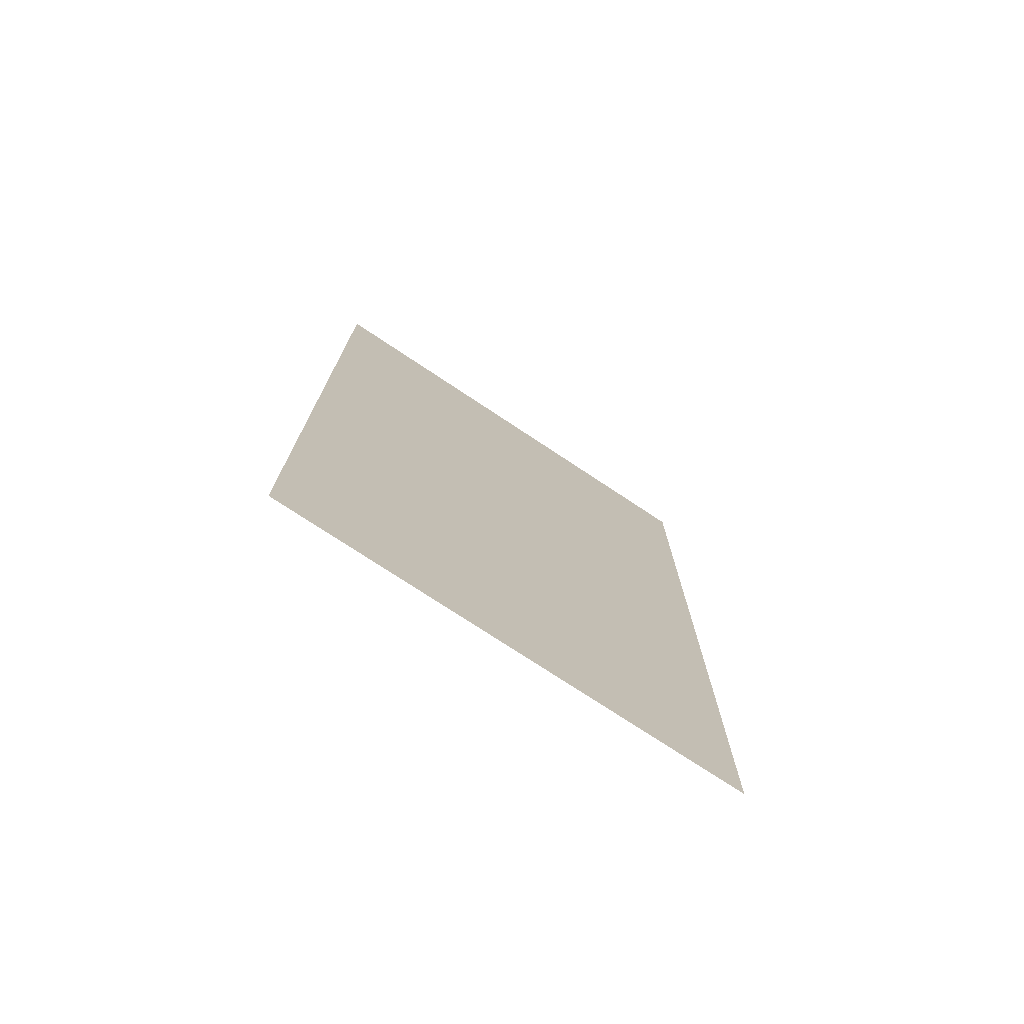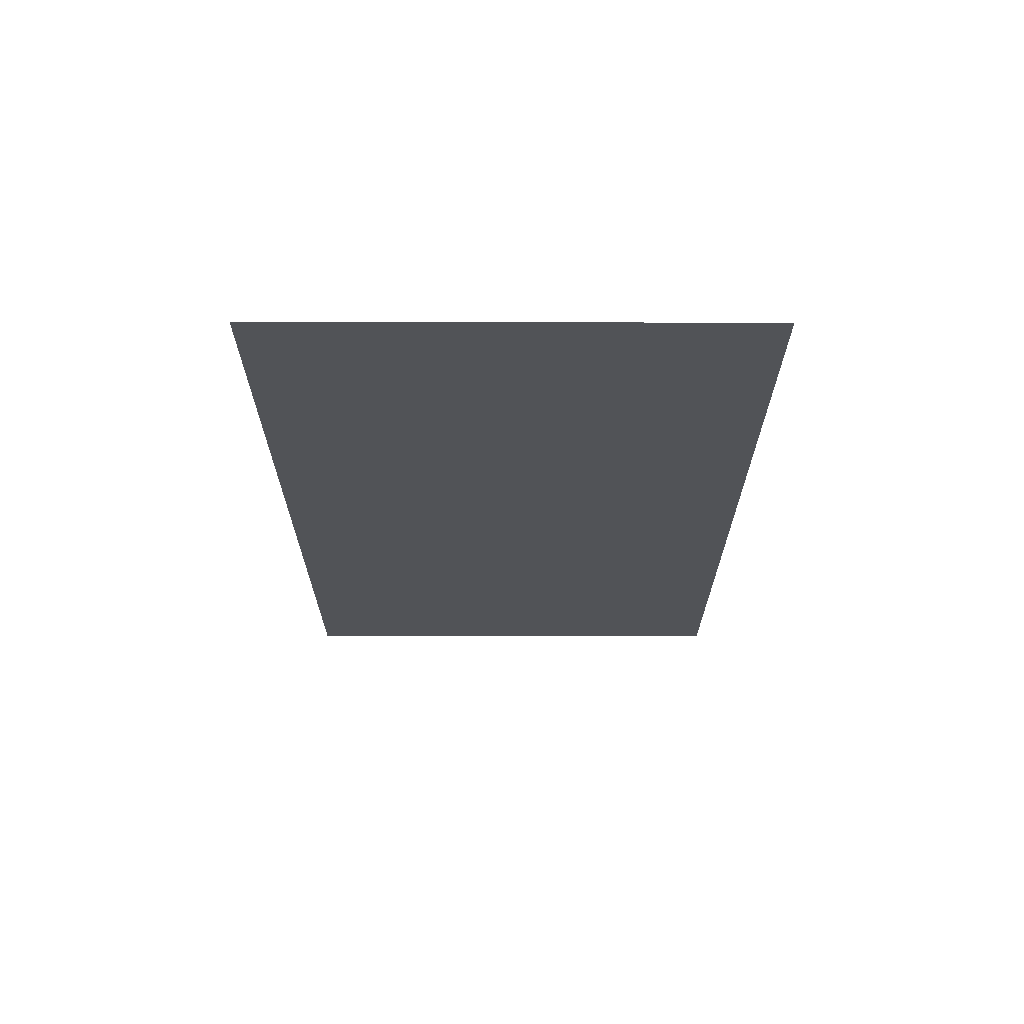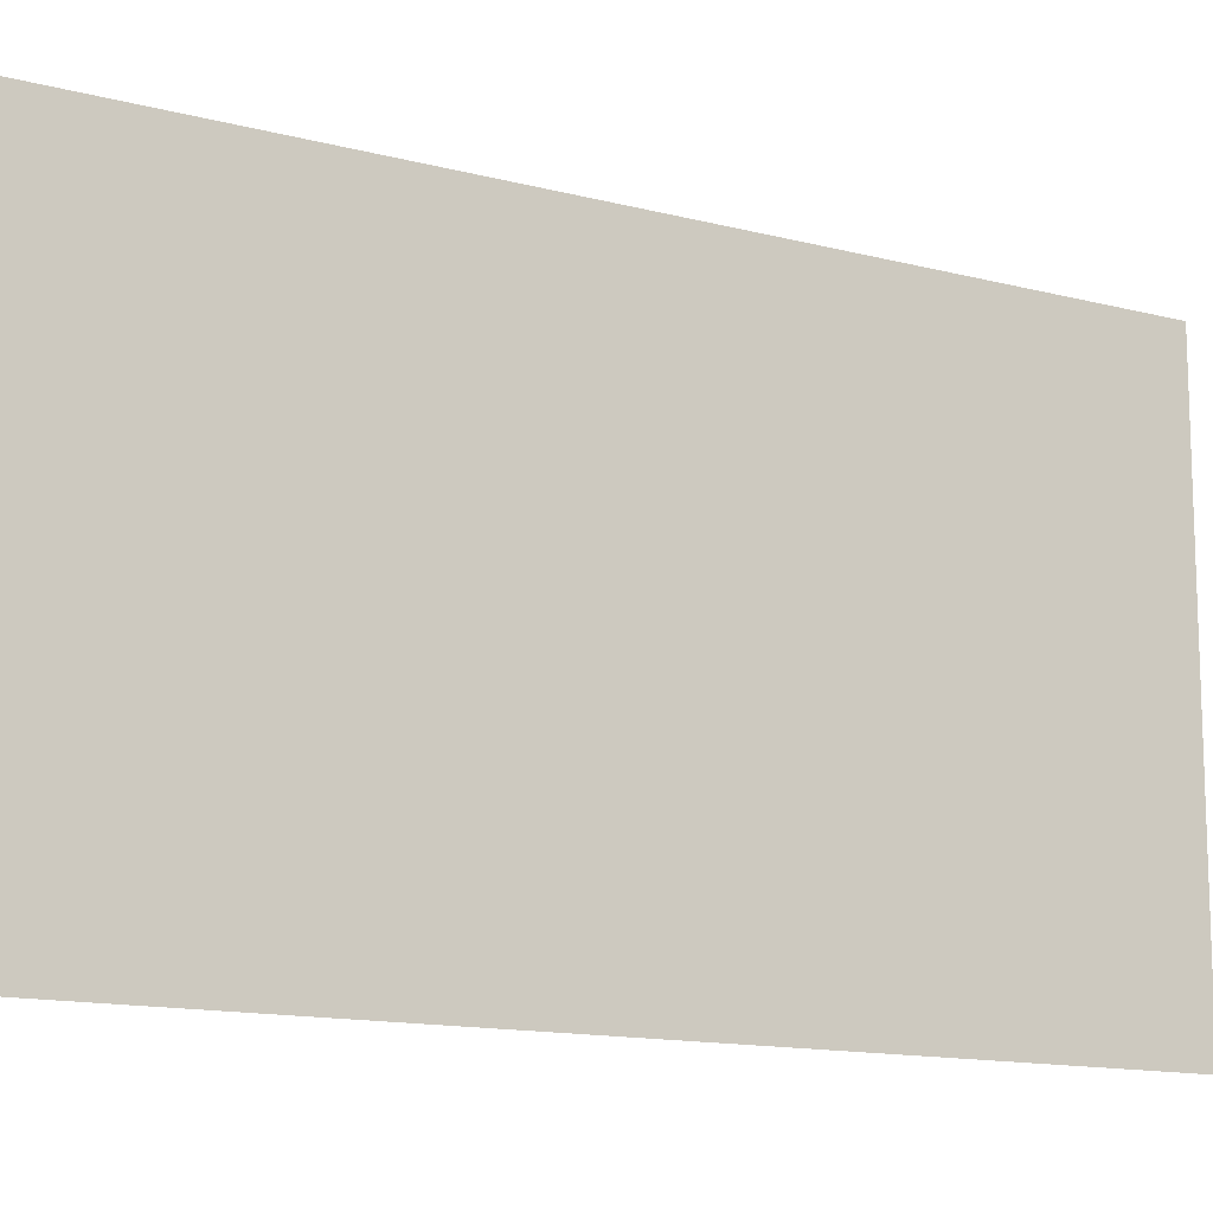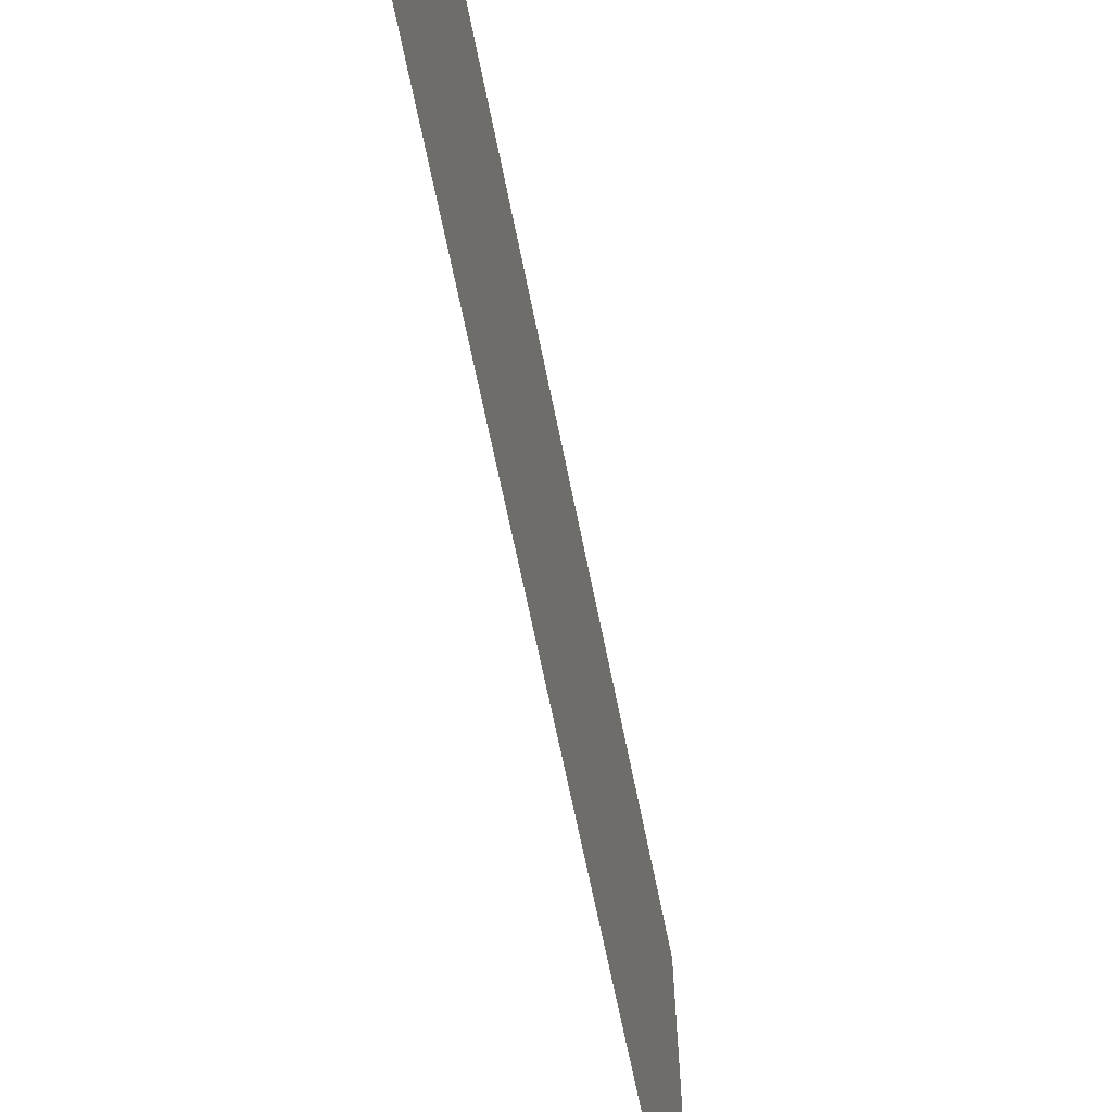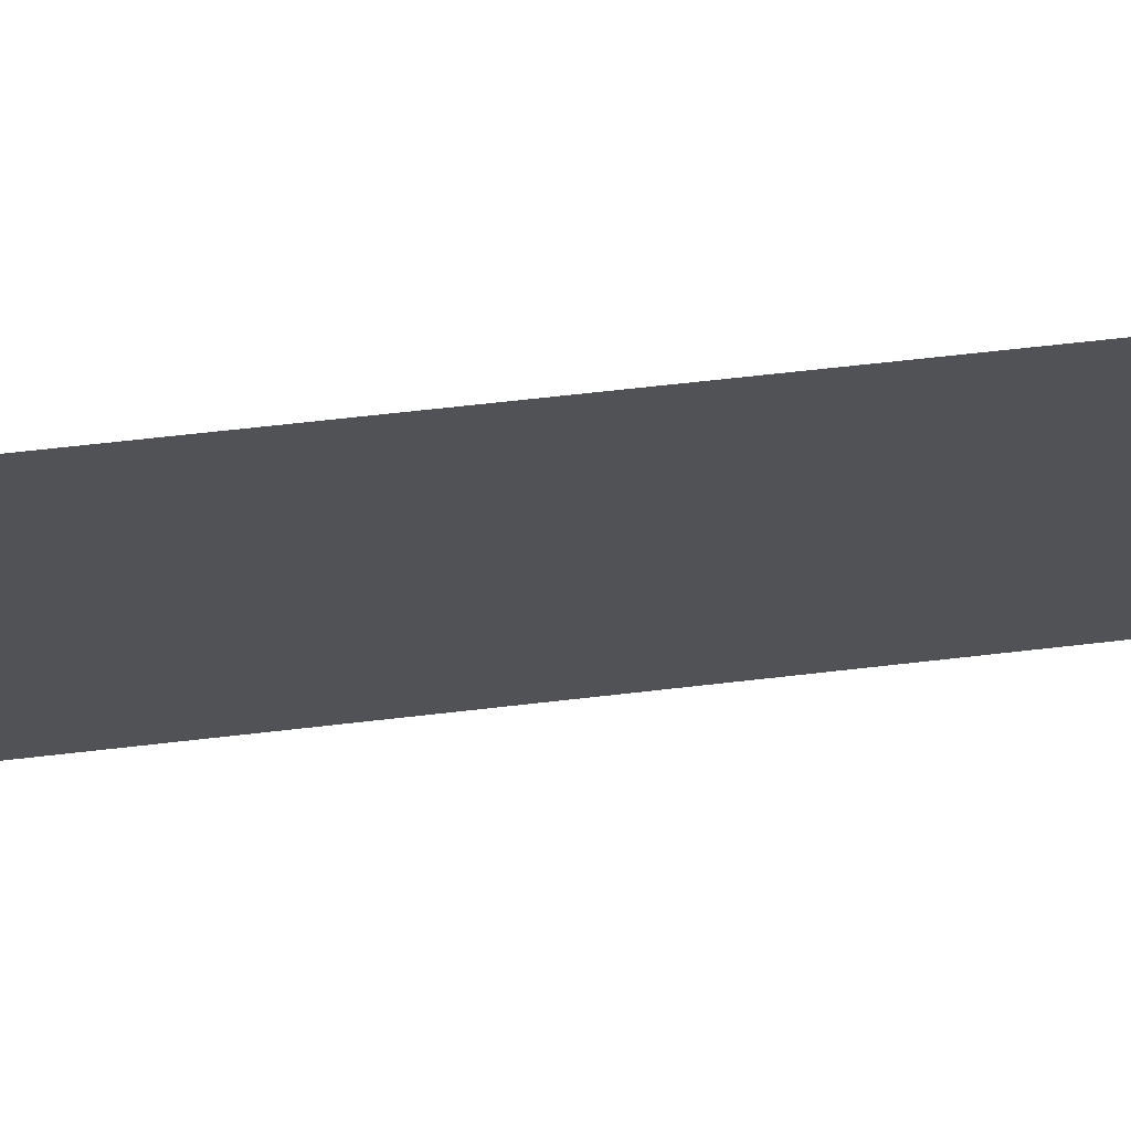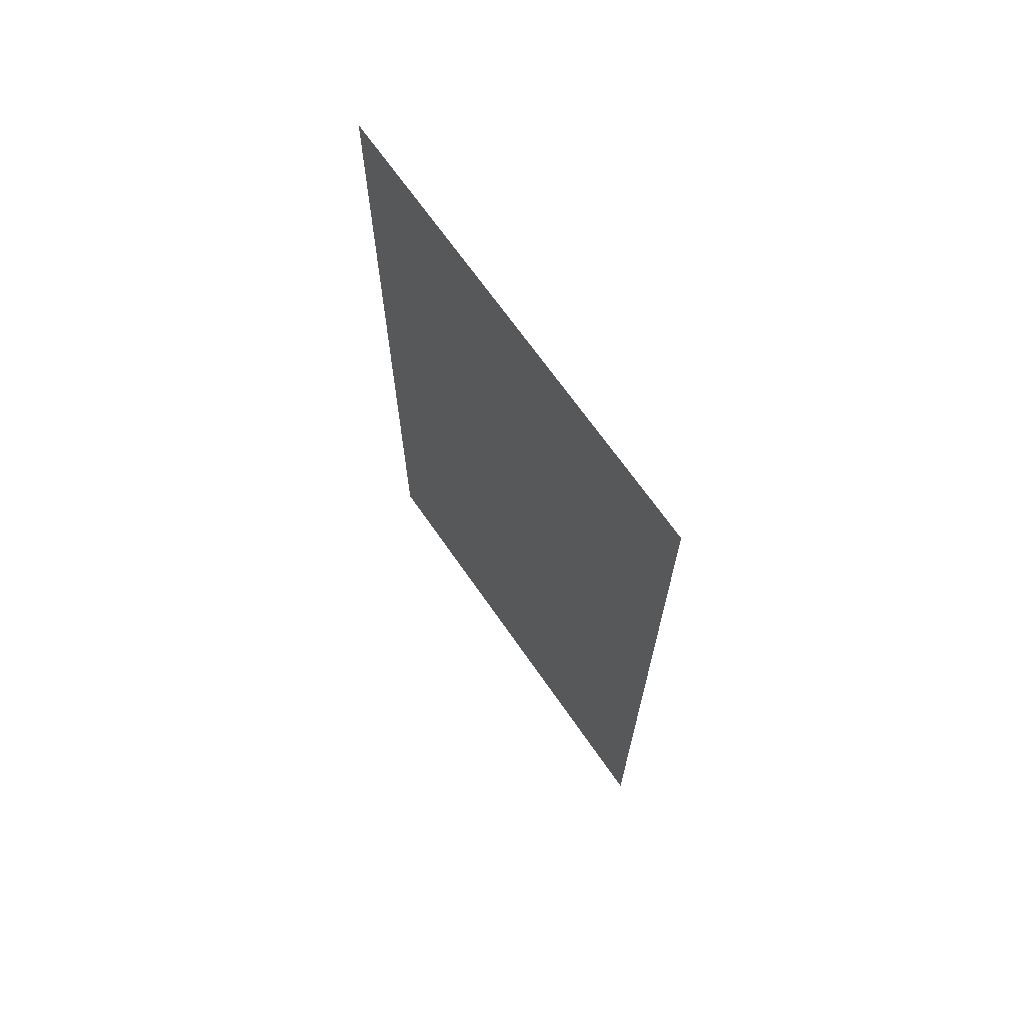
<metadata>
{"format":"obj","ext":"obj","renderer":"f3d","projection":"perspective","resolution":1024,"background":"white","views":[{"elev":-74.6,"azim":56.4,"up":"+Z"},{"elev":68.1,"azim":-89.9,"up":"+Z"},{"elev":-13.3,"azim":59.1,"up":"+Y"},{"elev":-66.9,"azim":11.4,"up":"+Y"},{"elev":67.9,"azim":-96.5,"up":"+Y"},{"elev":68.0,"azim":145.3,"up":"+Z"}]}
</metadata>
<code>
v  0.4489 -0.2208 0.4616
v  0.4489 -0.2208 -0.4384
v  0.4489 0.2792 -0.4384
v  0.4489 0.2792 0.4616
g schermo_porta004
f 1 2 3 4

</code>
